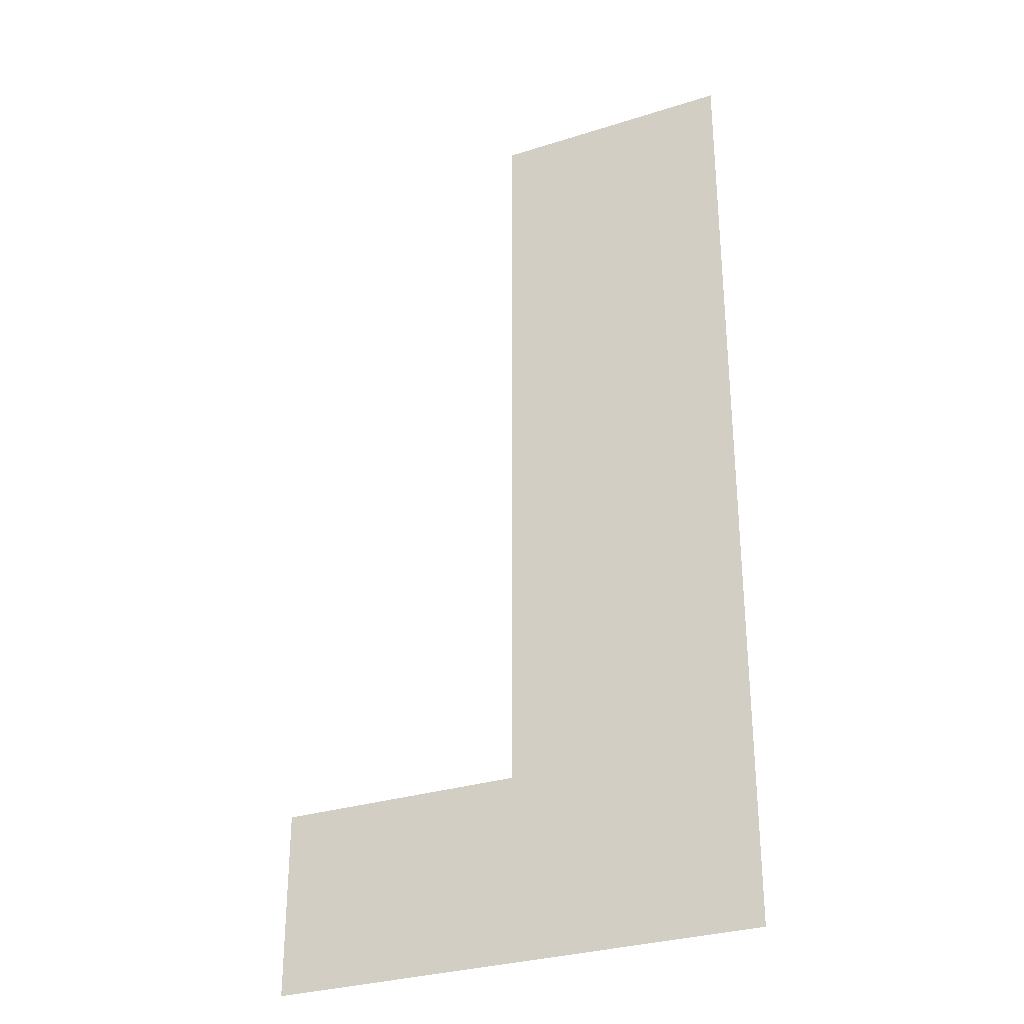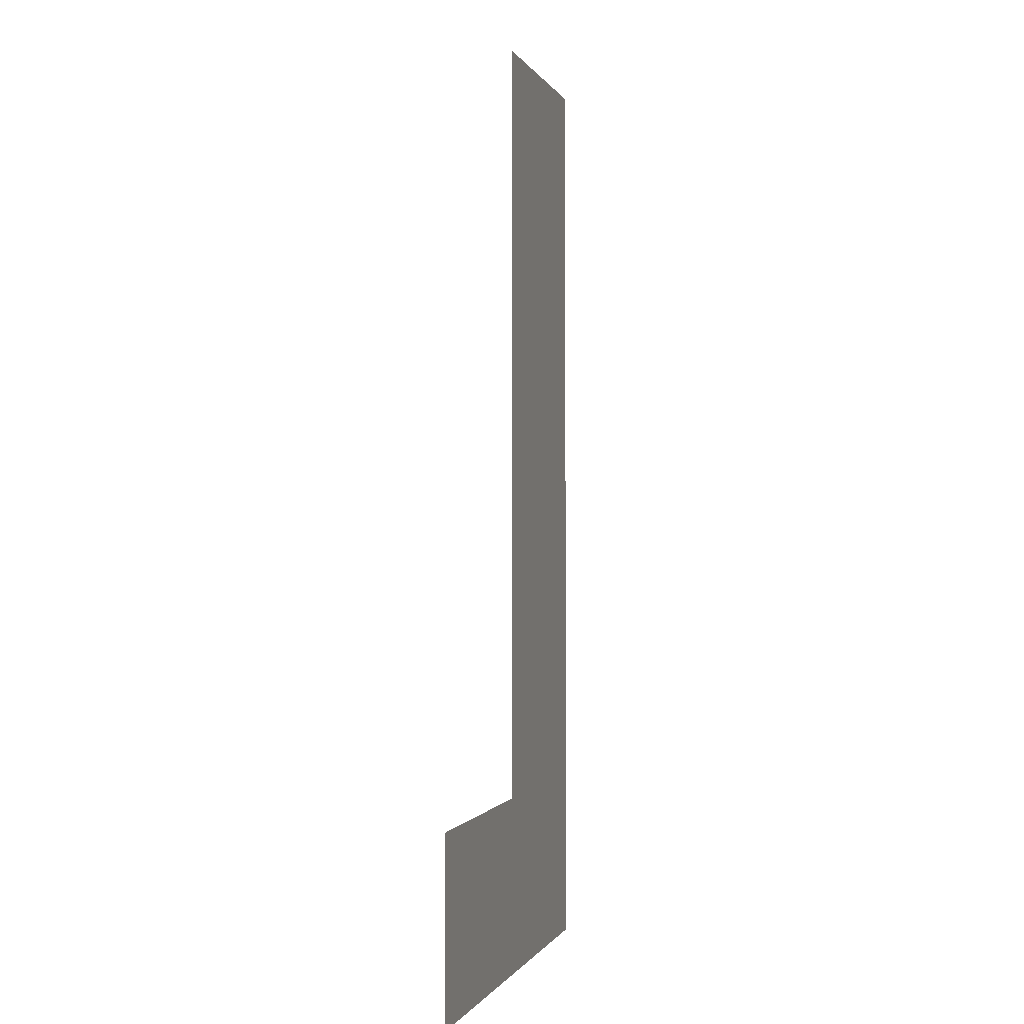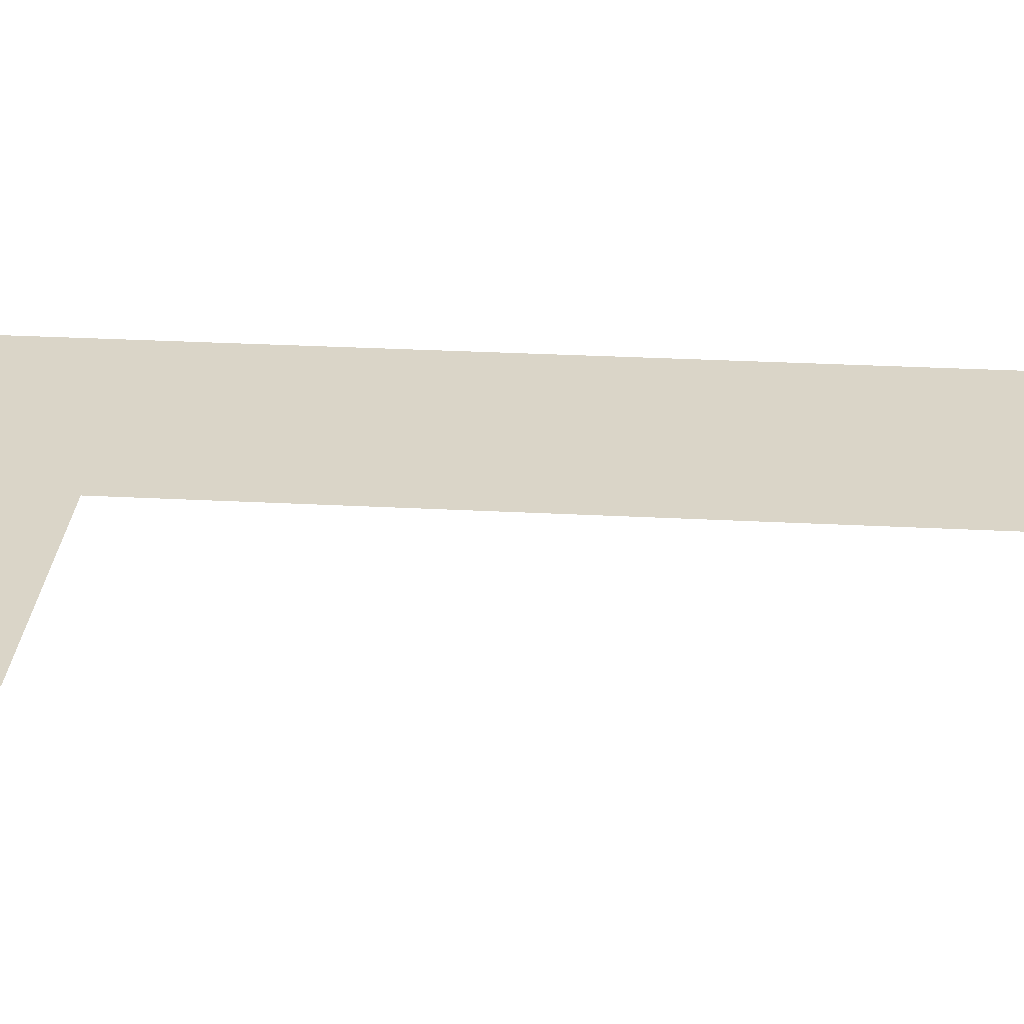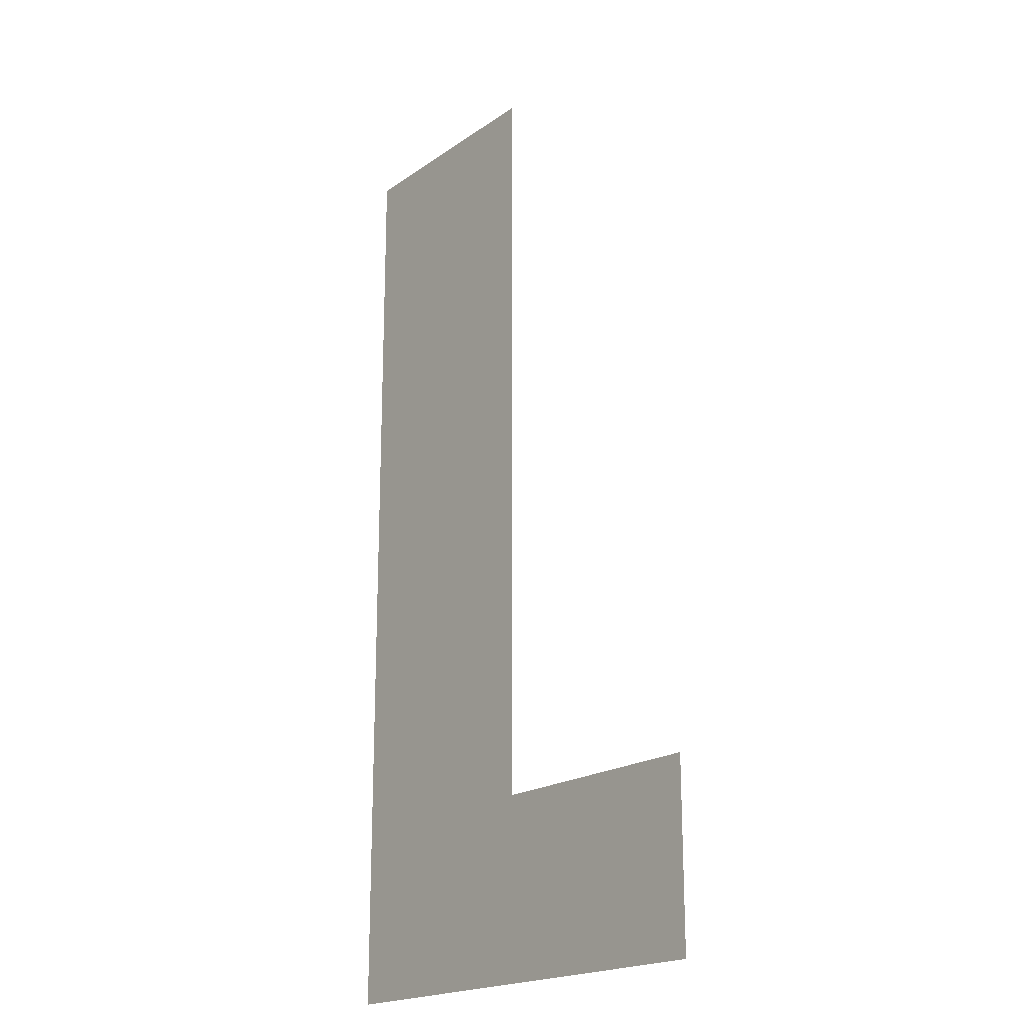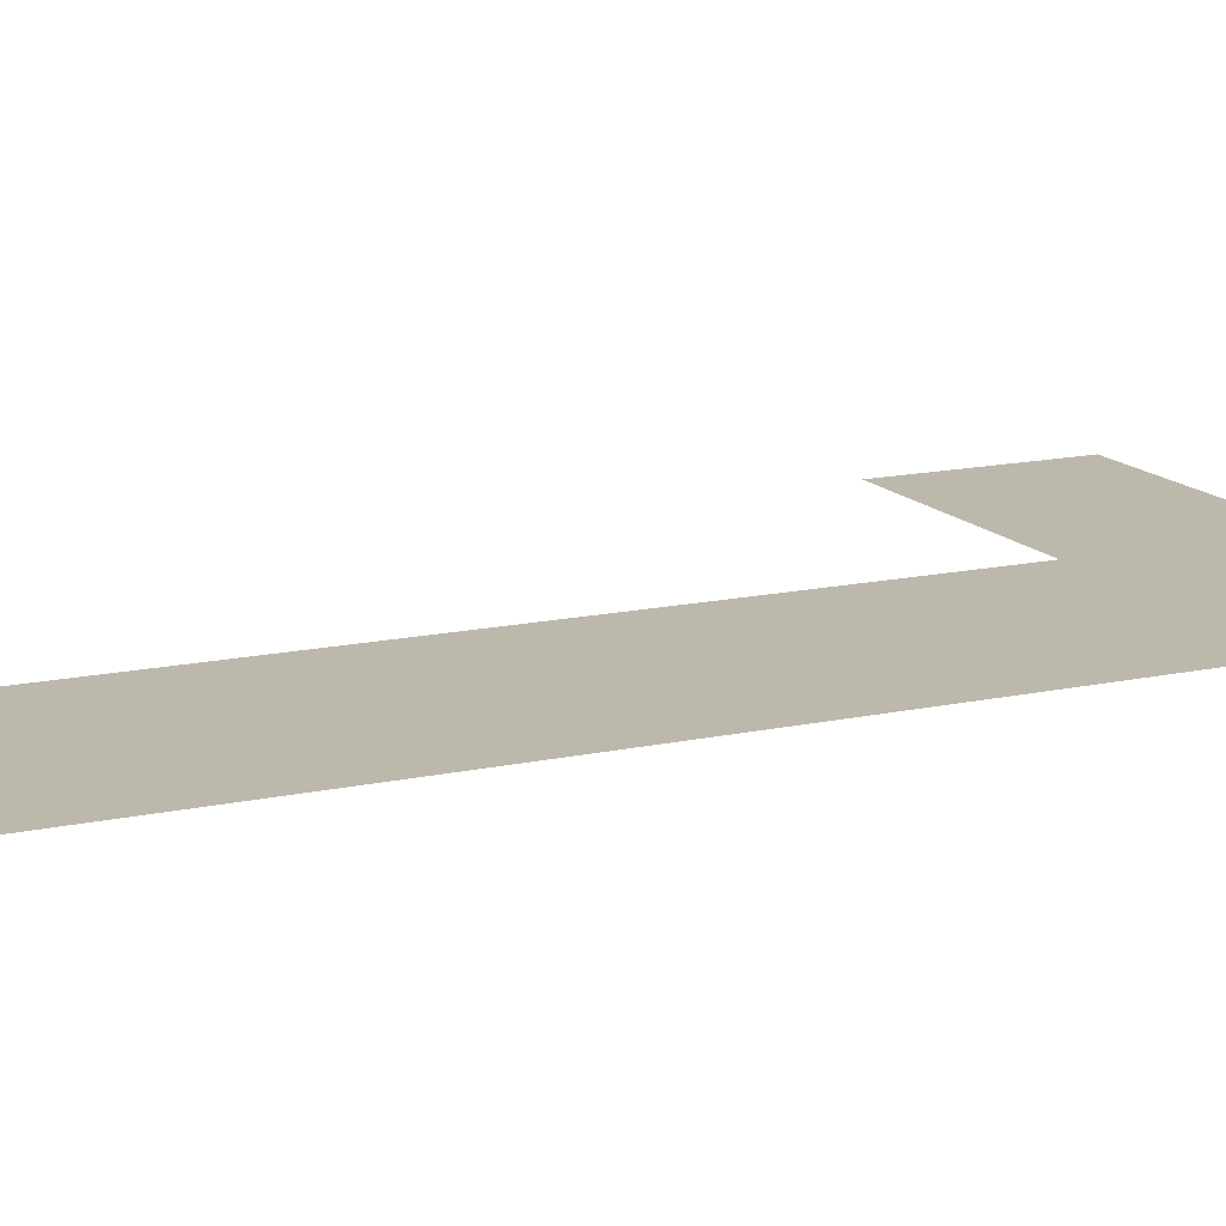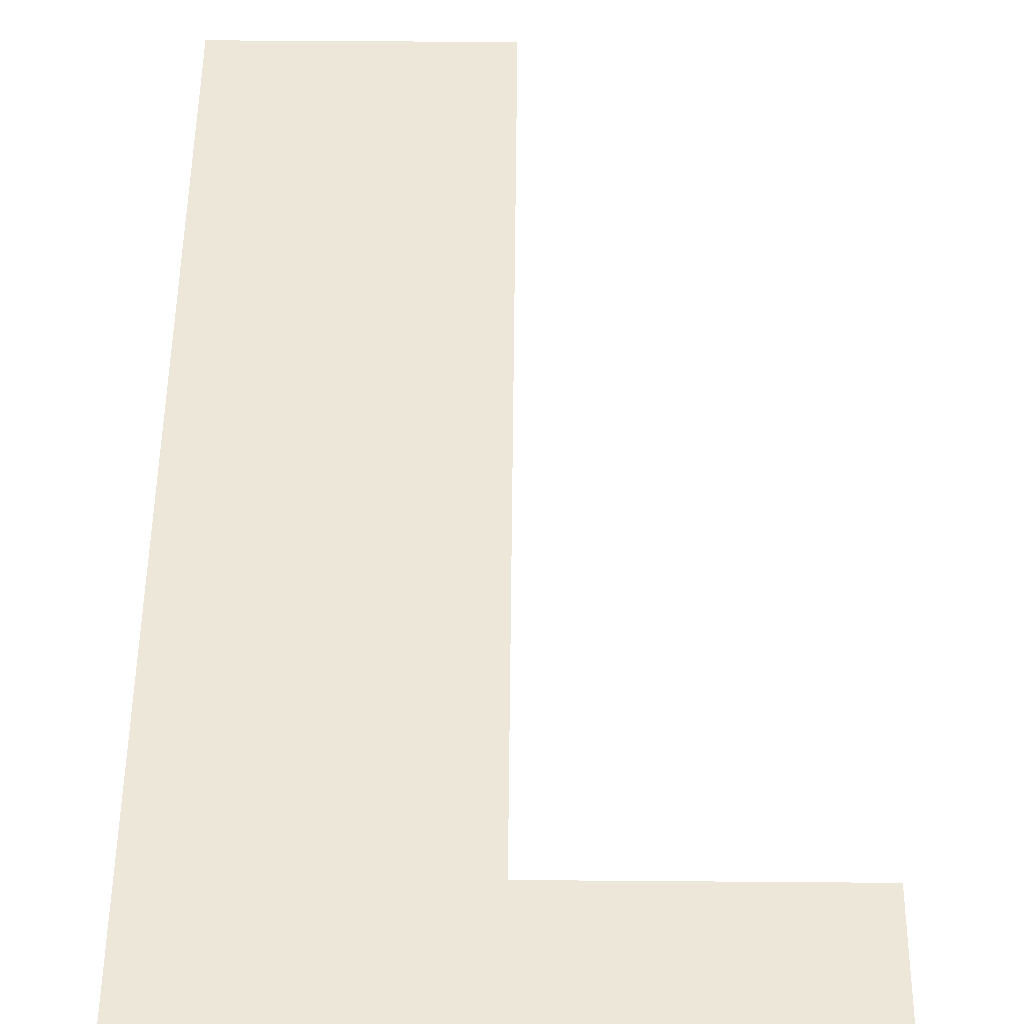
<metadata>
{"format":"obj","ext":"obj","renderer":"f3d","projection":"perspective","resolution":1024,"background":"white","views":[{"elev":-30.5,"azim":24.6,"up":"+Z"},{"elev":-0.5,"azim":-75.3,"up":"+Z"},{"elev":29.2,"azim":-85.5,"up":"+Y"},{"elev":-19.6,"azim":-128.3,"up":"+Z"},{"elev":14.7,"azim":64.7,"up":"+Y"},{"elev":49.9,"azim":-179.5,"up":"+Y"}]}
</metadata>
<code>
v 912 2176 -2048
v 1040 2176 -2048
v 1040 2176 -2240
v 912 2176 -2240
v 912 2176 -2048
v 1040 2176 -2240
v 912 2176 -2240
v 1040 2176 -2240
v 1040 2176 -2480
v 912 2176 -2456
v 912 2176 -2240
v 1040 2176 -2480
v 912 2176 -2480
v 912 2176 -2456
v 1040 2176 -2480
v 912 2176 -2552
v 912 2176 -2480
v 1040 2176 -2480
v 1040 2176 -2552
v 912 2176 -2552
v 1040 2176 -2480
v 784 2176 -2456
v 868 2176 -2456
v 868 2176 -2552
v 784 2176 -2552
v 784 2176 -2456
v 868 2176 -2552
v 912 2176 -2480
v 912 2176 -2552
v 868 2176 -2552
v 912 2176 -2456
v 912 2176 -2480
v 868 2176 -2552
v 868 2176 -2456
v 912 2176 -2456
v 868 2176 -2552
f 1 2 3
f 4 5 6
f 7 8 9
f 10 11 12
f 13 14 15
f 16 17 18
f 19 20 21
f 22 23 24
f 25 26 27
f 28 29 30
f 31 32 33
f 34 35 36

</code>
